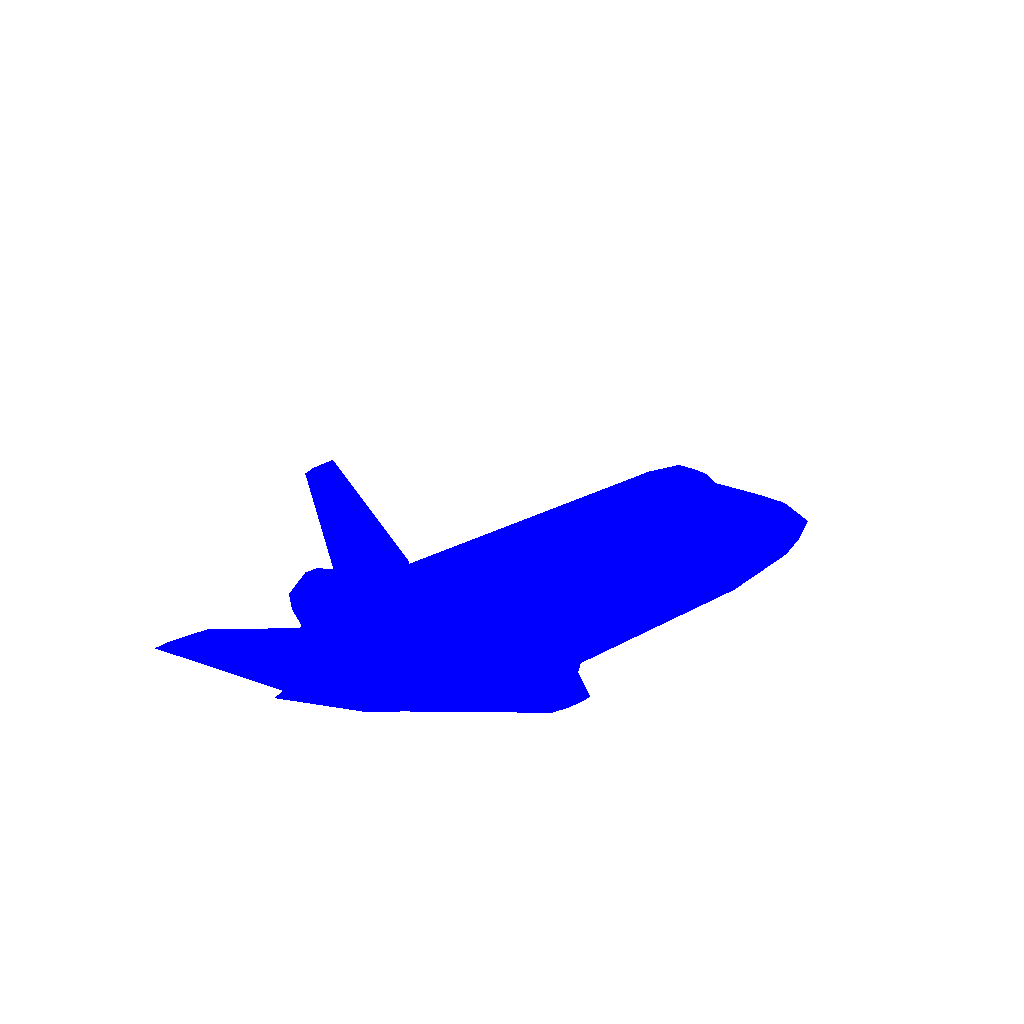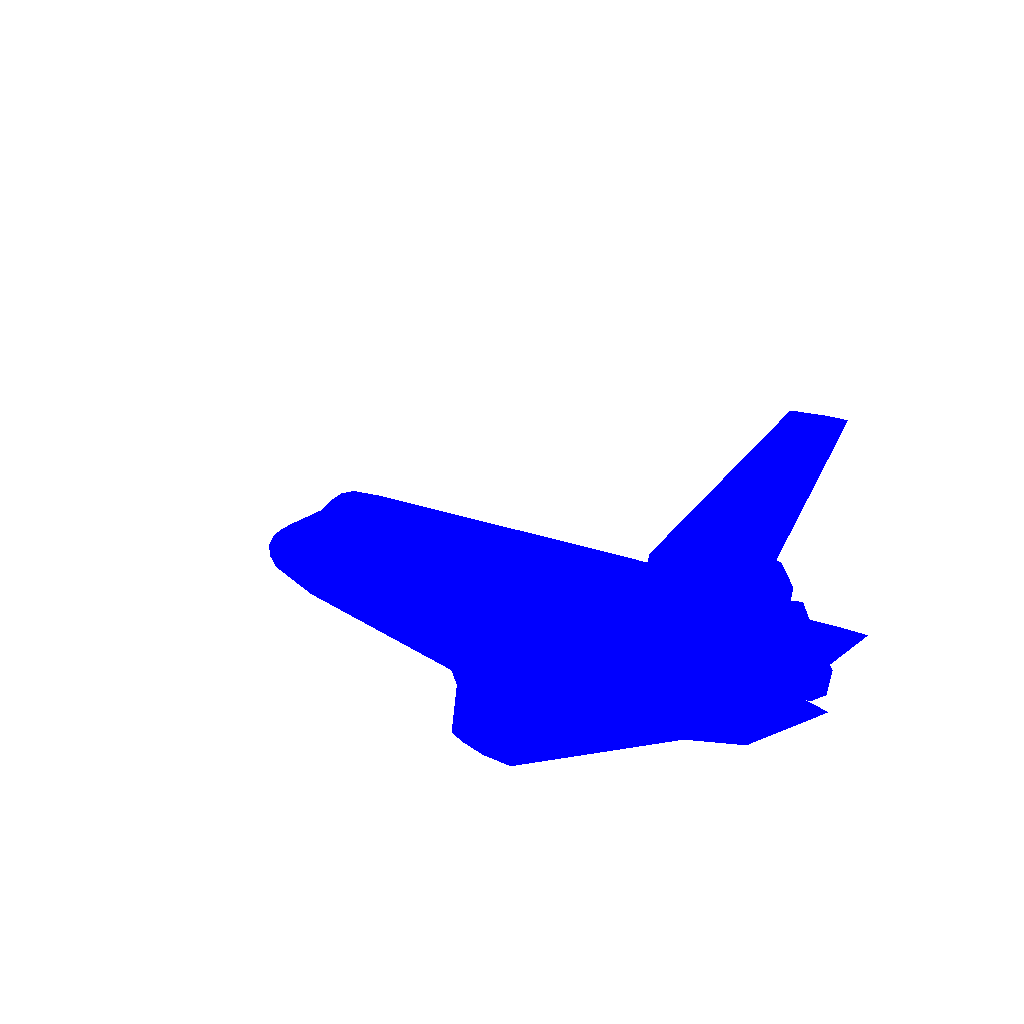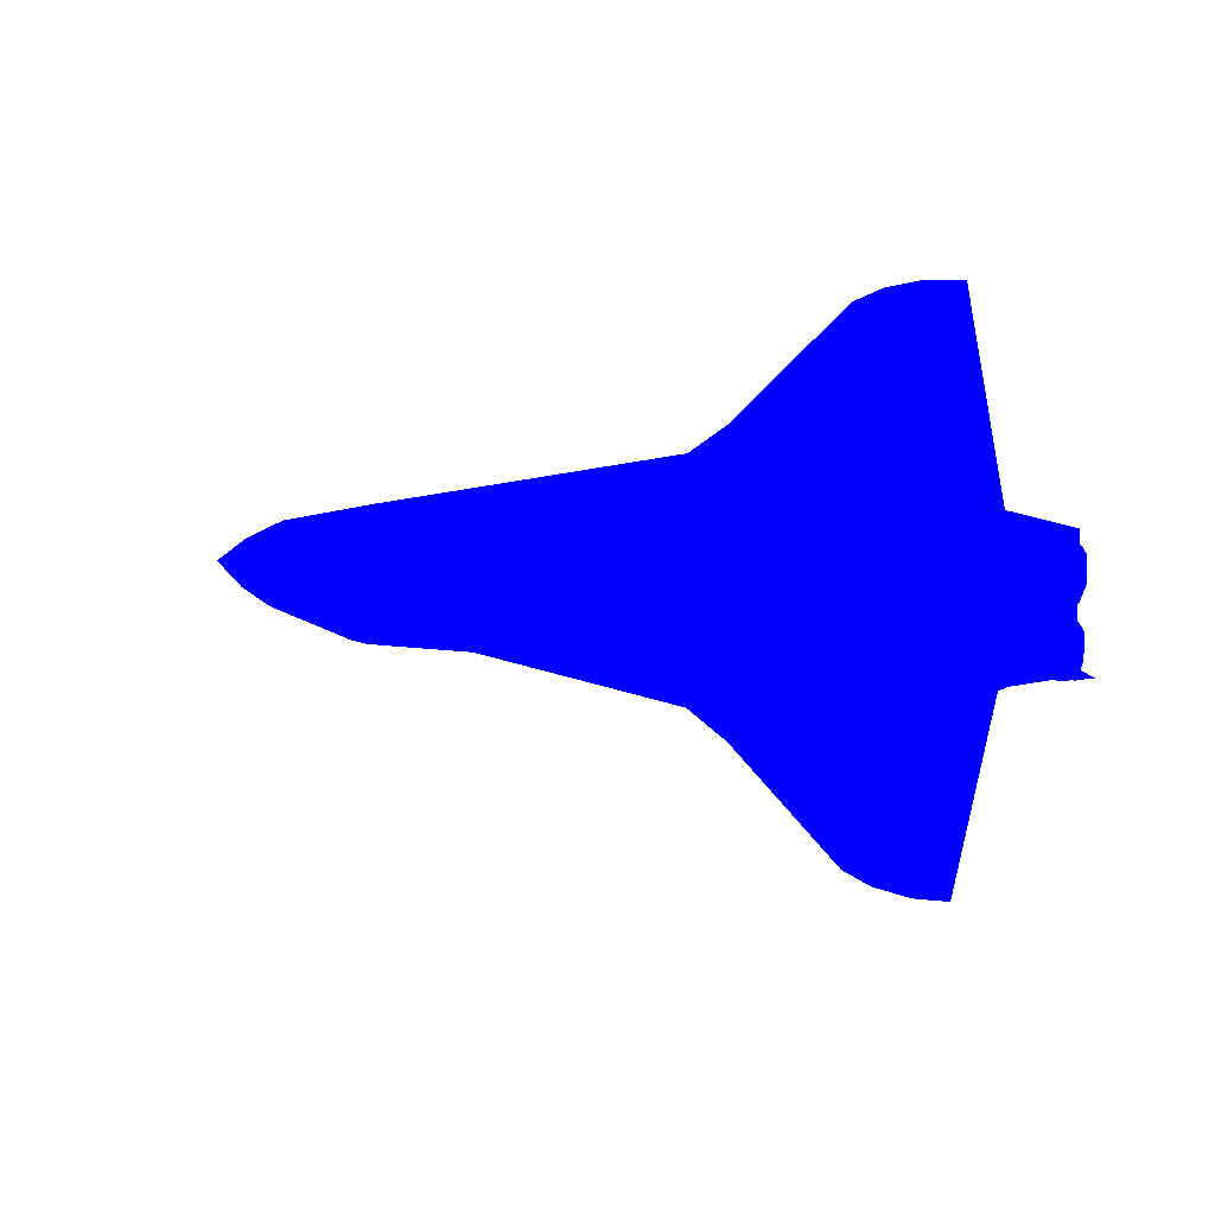
<metadata>
{"format":"obj","ext":"obj","renderer":"f3d","projection":"perspective","resolution":1024,"background":"white","views":[{"elev":-17.9,"azim":-127.6,"up":"+Z"},{"elev":14.0,"azim":45.3,"up":"+Z"},{"elev":10.4,"azim":18.3,"up":"+Y"}]}
</metadata>
<code>
g
v 3.07 -0.1197 0.9964 0 0 1
v 5.942 -0.01202 4.157 0 0 1
v 6.614 -0.06343 4.157 0 0 1
v 5.759 0 1.665 0 0 1
v 3.07 -0.4491 0.9294 0 0 1
v 5 -0.539 1.315 0 0 1
v 3.07 -0.6048 0.8725 0 0 1
v 3.07 -0.8665 0.7307 0 0 1
v 3.07 -0.959 0.6503 0 0 1
v 3.07 -1.054 0.1633 0 0 1
v 2.983 -1.08 -0.8806 0 0 1
v 6.13 -1.1 -1.107 0 0 1
v 3.739 -4.334 -0.877 0 0 1
v 4.4 -4.682 -0.9529 0 0 1
v 3.038 -4.334 -0.8113 0 0 1
v 3.18 -4.55 -0.9219 0 0 1
v 2.7 -4.334 -0.9479 0 0 1
v 0.8402 -2.48 -1.05 0 0 1
v 1.209 -1.061 0.2038 0 0 1
v 1.209 -1.054 0.4111 0 0 1
v 1.209 -0.9581 0.6104 0 0 1
v 1.209 -0.8752 0.686 0 0 1
v 1.209 -0.6215 0.8547 0 0 1
v 1.209 -0.4674 0.9223 0 0 1
v -4.649 -1.04 0.2095 0 0 1
v -4.649 -0.9223 0.4323 0 0 1
v -4.65 -0.6526 0.7536 0 0 1
v -5 -1.013 0.09453 0 0 1
v -4.999 -0.8703 0.3474 0 0 1
v -4.999 -0.8023 0.4161 0 0 1
v -4.907 -0.6202 0.6865 0 0 1
v -5 -0.4912 0.8052 0 0 1
v -5.568 -0.1192 0.5687 0 0 1
v -5.349 -0.8142 0.2471 0 0 1
v -5.349 -0.9384 -0.03018 0 0 1
v -6.5 -0.676 -0.4335 0 0 1
v -6.5 -0.61 -0.1648 0 0 1
v -6.5 -0.24 0.1096 0 0 1
v -7.65 0 -0.62 0 0 1
v 1.209 -1.08 -1.322 0 0 1
v 3.07 0.1197 0.9964 0 0 1
v 3.093 0.0408 1.276 0 0 1
v 6.614 0.06343 4.157 0 0 1
v 3.07 0.4491 0.9294 0 0 1
v 5 0.539 1.315 0 0 1
v 3.07 0.6048 0.8725 0 0 1
v 3.07 0.8665 0.7307 0 0 1
v 5 1.149 1.26 0 0 1
v 3.07 0.959 0.6503 0 0 1
v 3.07 1.054 0.4499 0 0 1
v 5 1.428 0.4421 0 0 1
v 3.07 1.054 0.1633 0 0 1
v 2.983 1.08 -0.8806 0 0 1
v 5 1.303 -1.26 0 0 1
v 3.739 4.334 -0.877 0 0 1
v 4.4 4.682 -0.9529 0 0 1
v 3.038 4.334 -0.8113 0 0 1
v 3.18 4.55 -0.9219 0 0 1
v 1.209 1.08 -0.6364 0 0 1
v 2.7 4.334 -0.9479 0 0 1
v 0.1692 1.99 -1.063 0 0 1
v 1.209 1.061 0.2038 0 0 1
v 1.209 1.054 0.4111 0 0 1
v 1.209 0.9581 0.6104 0 0 1
v 1.209 0.8752 0.686 0 0 1
v 1.209 0.6215 0.8547 0 0 1
v 1.209 0.4674 0.9223 0 0 1
v -4.649 1.04 0.2095 0 0 1
v -4.649 0.9223 0.4323 0 0 1
v -4.65 0.6526 0.7536 0 0 1
v -4.65 0.5147 0.8851 0 0 1
v -4.65 0.1607 0.9945 0 0 1
v -5 1.013 0.09453 0 0 1
v -4.999 0.8703 0.3474 0 0 1
v -4.999 0.8023 0.4161 0 0 1
v -5 0.4912 0.8052 0 0 1
v -5 0.1607 0.9807 0 0 1
v -5.3 0.1479 0.811 0 0 1
v -5.349 0.8142 0.2471 0 0 1
v -5.349 0.9384 -0.03018 0 0 1
v -6.5 0.676 -0.4335 0 0 1
v -6.5 0.694 -0.7485 0 0 1
v -6.5 0.61 -0.1648 0 0 1
v -6.5 0.523 -0.0488 0 0 1
v -6.5 0.24 0.1096 0 0 1
v 1.209 1.08 -1.322 0 0 1
v -5.568 0.1192 0.5687 0 0 1
v -5.3 -0.1479 0.811 0 0 1
v -5 -0.1607 0.9807 0 0 1
v -4.65 -0.1607 0.9945 0 0 1
v 1.209 -0.1302 0.9961 0 0 1
v 1.209 0.1302 0.9961 0 0 1
v 3.093 -0.0408 1.276 0 0 1
v 5.942 0.01202 4.157 0 0 1
v 7.044 0 4.157 0 0 1
v 4.998 -0.1309 1.193 0 0 1
v 5.171 -1.31 -1.056 0 0 1
v 6.13 1.1 -1.107 0 0 1
v 2.983 -1.08 -1.352 0 0 1
v 2.983 1.08 -1.352 0 0 1
v -6.5 -0.694 -0.7485 0 0 1
v -5 -1 -0.944 0 0 1
v 0.1692 -1.99 -1.063 0 0 1
v 5 -1.51 0.7501 0 0 1
v 5 -0.874 1.399 0 0 1
v 5 -1.149 1.26 0 0 1
v 5 0.874 1.399 0 0 1
v -7.075 -0.3041 -0.2644 0 0 1
v -7.075 0.1395 -0.1694 0 0 1
v -7.075 0.3041 -0.2644 0 0 1
v -7.075 0.4034 -0.6843 0 0 1
v -7.075 0.393 -0.4952 0 0 1
v -7.075 0.3546 -0.334 0 0 1
v -7.075 0.05745 -0.1551 0 0 1
v -7.075 -0.3546 -0.334 0 0 1
v -7.075 -0.393 -0.4952 0 0 1
v -7.075 -0.4034 -0.6843 0 0 1
v -7.075 -0.1395 -0.1694 0 0 1
v -7.075 -0.05745 -0.1551 0 0 1
v 5.257 -0.2443 -0.4489 0 0 1
v 5.275 -0.3898 -0.4463 0 0 1
v 5.534 -0.2555 -0.4101 0 0 1
v 5.859 -0.172 -0.3645 0 0 1
v 6.247 -0.1274 -0.3102 0 0 1
v 6.246 -0.2098 -0.3103 0 0 1
v 5.957 -0.2429 -0.3507 0 0 1
v 5.685 -0.367 -0.3889 0 0 1
v 5.03 -0.3104 -0.03939 0 0 1
v 5.219 -0.4035 -0.1757 0 0 1
v 5.255 -0.4763 -0.298 0 0 1
v 5.497 -0.4091 -0.1466 0 0 1
v 5.812 -0.3674 -0.0294 0 0 1
v 6.194 -0.3451 0.06319 0 0 1
v 6.203 -0.3863 -0.007583 0 0 1
v 5.919 -0.4028 -0.07639 0 0 1
v 5.661 -0.4649 -0.2211 0 0 1
v 5.03 -0.8151 -0.03938 0 0 1
v 5.219 -0.722 -0.1757 0 0 1
v 5.255 -0.6492 -0.298 0 0 1
v 5.497 -0.7164 -0.1466 0 0 1
v 5.812 -0.7581 -0.02939 0 0 1
v 6.194 -0.7804 0.0632 0 0 1
v 6.203 -0.7392 -0.007574 0 0 1
v 5.919 -0.7227 -0.07639 0 0 1
v 5.661 -0.6606 -0.2211 0 0 1
v 5.534 -0.5628 -0.4101 0 0 1
v 5.257 -0.8812 -0.4489 0 0 1
v 5.275 -0.7357 -0.4463 0 0 1
v 5.534 -0.87 -0.41 0 0 1
v 5.859 -0.9535 -0.3645 0 0 1
v 6.247 -0.9981 -0.3101 0 0 1
v 6.246 -0.9157 -0.3103 0 0 1
v 5.957 -0.8826 -0.3507 0 0 1
v 5.685 -0.7585 -0.3889 0 0 1
v 5.152 -0.8151 -0.905 0 0 1
v 5.295 -0.722 -0.722 0 0 1
v 5.296 -0.6492 -0.5947 0 0 1
v 5.571 -0.7164 -0.6735 0 0 1
v 5.906 -0.7582 -0.6997 0 0 1
v 6.299 -0.7804 -0.6835 0 0 1
v 6.288 -0.7392 -0.613 0 0 1
v 5.996 -0.7227 -0.625 0 0 1
v 5.708 -0.6606 -0.5568 0 0 1
v 5.295 -0.4035 -0.722 0 0 1
v 5.296 -0.4763 -0.5947 0 0 1
v 5.571 -0.4092 -0.6736 0 0 1
v 5.906 -0.3674 -0.6997 0 0 1
v 6.299 -0.3451 -0.6835 0 0 1
v 6.288 -0.3863 -0.613 0 0 1
v 5.996 -0.4029 -0.625 0 0 1
v 5.708 -0.4649 -0.5568 0 0 1
v 5.219 0.4035 -0.1757 0 0 1
v 5.257 0.2443 -0.4489 0 0 1
v 5.255 0.4763 -0.298 0 0 1
v 5.275 0.3898 -0.4463 0 0 1
v 5.497 0.4091 -0.1466 0 0 1
v 5.534 0.2555 -0.4101 0 0 1
v 5.812 0.3674 -0.0294 0 0 1
v 5.859 0.172 -0.3645 0 0 1
v 6.194 0.3451 0.06319 0 0 1
v 6.247 0.1274 -0.3102 0 0 1
v 6.203 0.3863 -0.007583 0 0 1
v 6.246 0.2098 -0.3103 0 0 1
v 5.919 0.4028 -0.07639 0 0 1
v 5.957 0.2429 -0.3507 0 0 1
v 5.661 0.4649 -0.2211 0 0 1
v 5.685 0.367 -0.3889 0 0 1
v 5.219 0.722 -0.1757 0 0 1
v 5.255 0.6492 -0.298 0 0 1
v 5.497 0.7164 -0.1466 0 0 1
v 5.812 0.7581 -0.02939 0 0 1
v 6.194 0.7804 0.0632 0 0 1
v 6.203 0.7392 -0.007574 0 0 1
v 5.919 0.7227 -0.07639 0 0 1
v 5.661 0.6606 -0.2211 0 0 1
v 5.257 0.8812 -0.4489 0 0 1
v 5.275 0.7357 -0.4463 0 0 1
v 5.534 0.87 -0.41 0 0 1
v 5.859 0.9535 -0.3645 0 0 1
v 6.247 0.9981 -0.3101 0 0 1
v 6.246 0.9157 -0.3103 0 0 1
v 5.957 0.8826 -0.3507 0 0 1
v 5.685 0.7585 -0.3889 0 0 1
v 5.534 0.5628 -0.4101 0 0 1
v 5.295 0.722 -0.722 0 0 1
v 5.296 0.6492 -0.5947 0 0 1
v 5.571 0.7164 -0.6735 0 0 1
v 5.906 0.7582 -0.6997 0 0 1
v 6.299 0.7804 -0.6835 0 0 1
v 6.288 0.7392 -0.613 0 0 1
v 5.996 0.7227 -0.625 0 0 1
v 5.708 0.6606 -0.5568 0 0 1
v 5.295 0.4035 -0.722 0 0 1
v 5.296 0.4763 -0.5947 0 0 1
v 5.571 0.4092 -0.6736 0 0 1
v 5.906 0.3674 -0.6997 0 0 1
v 6.299 0.3451 -0.6835 0 0 1
v 6.288 0.3863 -0.613 0 0 1
v 5.996 0.4029 -0.625 0 0 1
v 5.708 0.4649 -0.5568 0 0 1
v 5.166 -0.3185 0.6373 0 0 1
v 5.166 -0.1593 0.9131 0 0 1
v 4.998 -0.2523 1.075 0 0 1
v 5.184 -0.173 0.6373 0 0 1
v 5.184 -0.08648 0.7871 0 0 1
v 5.445 -0.3072 0.6369 0 0 1
v 5.446 -0.1536 0.9029 0 0 1
v 5.773 -0.3908 0.6363 0 0 1
v 5.774 -0.1954 0.9747 0 0 1
v 6.165 -0.4353 0.6357 0 0 1
v 6.165 -0.2177 1.013 0 0 1
v 6.164 -0.3529 0.6357 0 0 1
v 6.164 -0.1765 0.9413 0 0 1
v 5.873 -0.3198 0.6361 0 0 1
v 5.873 -0.1599 0.9131 0 0 1
v 5.597 -0.1957 0.6366 0 0 1
v 5.598 -0.09787 0.8061 0 0 1
v 5.445 0 0.6369 0 0 1
v 5.166 0.1592 0.9132 0 0 1
v 5.184 0.08647 0.7871 0 0 1
v 5.446 0.1536 0.9029 0 0 1
v 5.774 0.1954 0.9747 0 0 1
v 6.165 0.2177 1.013 0 0 1
v 6.164 0.1765 0.9413 0 0 1
v 5.873 0.1599 0.9131 0 0 1
v 5.598 0.09786 0.8061 0 0 1
v 5.166 0.3185 0.6373 0 0 1
v 4.998 0.5046 0.6376 0 0 1
v 5.184 0.173 0.6373 0 0 1
v 5.445 0.3072 0.6369 0 0 1
v 5.773 0.3908 0.6363 0 0 1
v 6.165 0.4353 0.6357 0 0 1
v 6.164 0.3529 0.6357 0 0 1
v 5.873 0.3198 0.6362 0 0 1
v 5.597 0.1957 0.6366 0 0 1
v 5.165 0.1593 0.3615 0 0 1
v 4.997 0.2524 0.2006 0 0 1
v 5.184 0.08649 0.4875 0 0 1
v 5.445 0.1536 0.3708 0 0 1
v 5.772 0.1954 0.2979 0 0 1
v 6.164 0.2177 0.2587 0 0 1
v 6.163 0.1765 0.33 0 0 1
v 5.872 0.1599 0.3592 0 0 1
v 5.597 0.09788 0.4671 0 0 1
v 5.165 -0.1592 0.3615 0 0 1
v 4.997 -0.2523 0.2006 0 0 1
v 5.184 -0.08646 0.4875 0 0 1
v 5.445 -0.1536 0.3708 0 0 1
v 5.772 -0.1954 0.2979 0 0 1
v 6.164 -0.2176 0.2586 0 0 1
v 6.163 -0.1764 0.33 0 0 1
v 5.872 -0.1599 0.3591 0 0 1
v 5.597 -0.09785 0.4671 0 0 1
v 5.091 -1.067 -0.4722 0 0 1
v 5.171 1.31 -1.056 0 0 1
v 5.152 0.3105 -0.905 0 0 1
v 5.152 -0.3105 -0.905 0 0 1
v 5.03 0.8151 -0.03938 0 0 1
v 5.03 0.3104 -0.03939 0 0 1
v 5.091 -0.05811 -0.4722 0 0 1
v 5.091 0.05811 -0.4722 0 0 1
v 5 -1.21 0.1731 0 0 1
v 5 1.21 0.1731 0 0 1
v 5 -1.428 0.4421 0 0 1
v 4.998 -0.5046 0.6376 0 0 1
v 4.998 0.2523 1.075 0 0 1
v 4.998 0.1309 1.193 0 0 1
v 5 1.51 0.7501 0 0 1
v 5.152 0.8151 -0.905 0 0 1
v 5.091 1.067 -0.4722 0 0 1
v 3.07 -1.054 0.4499 0 0 1
v -5.349 0.7372 0.324 0 0 1
v -5.349 -0.7372 0.324 0 0 1
v -5.349 -0.4709 0.5661 0 0 1
v -6.5 -0.09882 0.1334 0 0 1
v -6.5 0.09882 0.1334 0 0 1
v -6.5 -0.523 -0.0488 0 0 1
v -5.349 0.4709 0.5661 0 0 1
v -5 1 -0.944 0 0 1
v 0.8402 2.48 -1.05 0 0 1
v 1.209 -1.08 -0.6364 0 0 1
v 3.804 4.682 -0.939 0 0 1
v 5 -1.303 -1.26 0 0 1
v 3.804 -4.682 -0.939 0 0 1
v -4.65 -0.5147 0.8851 0 0 1
v -4.999 0.6817 0.5692 0 0 1
v -4.649 0.8604 0.497 0 0 1
v -4.907 0.6202 0.6865 0 0 1
v -4.649 -0.8604 0.497 0 0 1
v -4.999 -0.6817 0.5692 0 0 1
f 310 32 294
f 76 308 306
f 294 88 33
f 310 31 32
f 88 294 32
f 87 33 88 78
f 87 78 298
f 298 76 306
f 298 78 76
f 95 3 96 4
f 4 287 43 95
f 94 2 3 43
f 3 2 93 96
f 41 1 93 42
f 41 42 287
f 43 3 95
f 287 42 94 43
f 42 93 2 94
f 96 93 1
f 275 98 54
f 96 223 286 287
f 97 277 155
f 276 281 280 277
f 276 275 289
f 283 282 128 279
f 283 290 275
f 257 51 248
f 282 303 97
f 96 6 106
f 303 12 97
f 104 285 223
f 97 155 274
f 284 282 266
f 286 288 287
f 137 128 282
f 283 279 278
f 248 288 286
f 6 105 106
f 275 54 283
f 284 266 285
f 96 287 4
f 284 285 104
f 248 51 288
f 283 278 290
f 274 137 282
f 289 275 290
f 97 12 98 275
f 48 107 45
f 96 106 104
f 282 283 257 266
f 97 275 276 277
f 104 223 96
f 257 283 51
f 97 274 282
f 128 280 281 279
f 287 288 48
f 287 48 45
f 309 31 310
f 294 33 295
f 108 118 39
f 80 79 74 73
f 49 47 48
f 5 1 91 24
f 10 291 20 19
f 294 295 38
f 78 77 76
f 81 82 111 112
f 65 66 46 47
f 30 309 310
f 5 105 6
f 30 29 26 309
f 68 62 59 299
f 78 88 89 77
f 118 38 295 119
f 83 81 112 113
f 64 65 47 49
f 35 37 36
f 23 8 7
f 24 91 90 305
f 62 52 53 59
f 296 85 109 114
f 79 292 75 74
f 50 49 288
f 22 23 27
f 282 10 11 303
f 293 294 297
f 71 72 92 67
f 112 39 113
f 310 294 293
f 305 90 89
f 308 70 307
f 296 87 298
f 114 39 119
f 71 77 72
f 45 107 44
f 8 23 22
f 7 5 24 23
f 287 44 41
f 307 69 74 75
f 92 91 1 41
f 63 62 68
f 28 29 34 35
f 105 7 8 106
f 32 89 88
f 49 48 288
f 82 81 299
f 115 37 297 108
f 113 39 110
f 73 74 69 68
f 29 30 293 34
f 291 104 9
f 22 27 309
f 54 53 52 283
f 83 79 80
f 83 80 81
f 48 47 46 107
f 25 20 21 26
f 301 11 10 19
f 39 115 108
f 306 307 75
f 110 39 109
f 292 298 306
f 306 308 307
f 70 66 65
f 294 38 297
f 5 6 96
f 85 84 110 109
f 62 63 50 52
f 102 25 28
f 9 106 8
f 310 293 30
f 70 71 66
f 77 89 90 72
f 66 71 67
f 297 37 34 293
f 106 9 104
f 25 19 20
f 44 107 46
f 85 296 298
f 117 101 36 116
f 111 39 112
f 307 70 65
f 35 34 37
f 23 305 27
f 102 301 19 25
f 50 288 51
f 80 73 299
f 84 298 292
f 49 50 63 64
f 32 305 89
f 1 5 96
f 32 31 27 305
f 66 67 44 46
f 296 295 33 87
f 291 10 282
f 81 80 299
f 309 27 31
f 84 85 298
f 116 36 37 115
f 292 79 83 84
f 283 52 51
f 309 26 21 22
f 284 291 282
f 102 36 101
f 65 64 69 307
f 295 296 114 119
f 73 68 299
f 39 116 115
f 105 5 7
f 23 24 305
f 39 117 116
f 77 71 76
f 109 39 114
f 297 38 118 108
f 75 292 306
f 39 118 119
f 21 20 291 9
f 9 8 22 21
f 287 45 44
f 71 70 308 76
f 84 83 113 110
f 67 92 41 44
f 25 26 29 28
f 104 291 284
f 102 28 35
f 69 64 63 68
f 72 90 91 92
f 52 50 51
f 102 35 36
f 16 15 17
f 304 15 16
f 300 57 60
f 14 13 304
f 59 53 55 57
f 60 57 58
f 18 301 103
f 300 59 57
f 304 13 15
f 56 55 53 54
f 15 13 11 301
f 61 59 300
f 57 55 302
f 103 301 102
f 17 15 301
f 303 11 13 14
f 58 57 302
f 302 55 56
f 17 301 18
f 299 59 61
f 302 56 54
f 18 103 40
f 16 17 99
f 86 61 300
f 99 304 16
f 303 14 304
f 99 303 304
f 17 18 99
f 302 54 100
f 58 302 100
f 100 86 300
f 18 40 99
f 100 60 58
f 100 300 60
f 101 117 111 82
f 102 101 82 299
f 117 39 111
f 99 100 54 303
f 303 54 98 12
f 86 100 99 40
f 40 103 61 86
f 299 61 103 102
f 238 255 246
f 194 202 201 193
f 153 162 163 154
f 144 153 154 145
f 184 194 193 182
f 238 246 237
f 272 234 232 271
f 236 237 235 234
f 204 195 186
f 134 143 144 135
f 143 152 153 144
f 204 203 195
f 237 246 245 235
f 273 236 234 272
f 238 237 236
f 185 184 182 183
f 135 144 145 136
f 154 163 146
f 195 203 202 194
f 235 245 244 233
f 264 273 272 263
f 219 185 183 218
f 187 186 184 185
f 136 145 146
f 161 169 170 162
f 204 220 212
f 255 264 263 254
f 234 235 233 232
f 186 195 194 184
f 145 154 146
f 152 161 162 153
f 204 212 203
f 246 255 254 245
f 238 236 273
f 204 187 220
f 169 125 126 170
f 126 135 136 127
f 163 171 146
f 203 212 211 202
f 245 254 253 244
f 238 273 264
f 211 219 218 210
f 170 126 127 171
f 127 136 146
f 162 170 171 163
f 202 211 210 201
f 238 264 255
f 254 263 262 253
f 212 220 219 211
f 171 127 146
f 125 134 135 126
f 204 186 187
f 220 187 185 219
f 263 272 271 262
f 251 260 259 250
f 209 217 216 208
f 157 165 166 158
f 132 141 142 133
f 179 178 176 177
f 215 177 175 214
f 270 230 228 269
f 227 241 240 225
f 191 199 198 190
f 150 159 160 151
f 131 140 141 132
f 177 176 174 175
f 230 231 229 228
f 269 228 226 268
f 229 242 241 227
f 192 200 199 191
f 139 148 149 140
f 130 139 140 131
f 180 192 191 178
f 228 229 227 226
f 268 226 224 267
f 231 243 242 229
f 176 190 189 174
f 140 149 150 141
f 149 158 159 150
f 190 198 197 189
f 243 252 251 242
f 259 268 267 258
f 216 179 177 215
f 181 180 178 179
f 121 130 131 122
f 167 123 124 168
f 208 216 215 207
f 250 259 258 249
f 252 261 260 251
f 198 207 206 197
f 158 166 167 159
f 123 132 133 124
f 166 122 123 167
f 207 215 214 206
f 261 270 269 260
f 241 250 249 240
f 199 208 207 198
f 159 167 168 160
f 122 131 132 123
f 165 121 122 166
f 217 181 179 216
f 260 269 268 259
f 242 251 250 241
f 200 209 208 199
f 148 157 158 149
f 141 150 151 142
f 178 191 190 176
f 226 227 225 224
f 225 240 239 222
f 164 120 121 165
f 128 137 138 129
f 196 205 289 290
f 265 221 285 266
f 206 214 213 205
f 138 147 148 139
f 174 189 188 172
f 249 258 256 247
f 221 222 223 285
f 155 277 164 156
f 274 155 156 147
f 213 173 281 276
f 258 267 265 256
f 189 197 196 188
f 120 129 130 121
f 173 172 279 281
f 239 247 248 286
f 205 213 276 289
f 137 274 147 138
f 156 164 165 157
f 224 225 222 221
f 247 256 257 248
f 172 188 278 279
f 280 128 129 120
f 188 196 290 278
f 256 265 266 257
f 214 175 173 213
f 147 156 157 148
f 175 174 172 173
f 240 249 247 239
f 222 239 286 223
f 277 280 120 164
f 129 138 139 130
f 197 206 205 196
f 267 224 221 265
f 233 244 243 231
f 124 133 134 125
f 262 271 270 261
f 142 151 152 143
f 253 262 261 252
f 151 160 161 152
f 244 253 252 243
f 160 168 169 161
f 201 210 209 200
f 271 232 230 270
f 133 142 143 134
f 232 233 231 230
f 183 182 180 181
f 218 183 181 217
f 182 193 192 180
f 210 218 217 209
f 193 201 200 192
f 168 124 125 169

</code>
